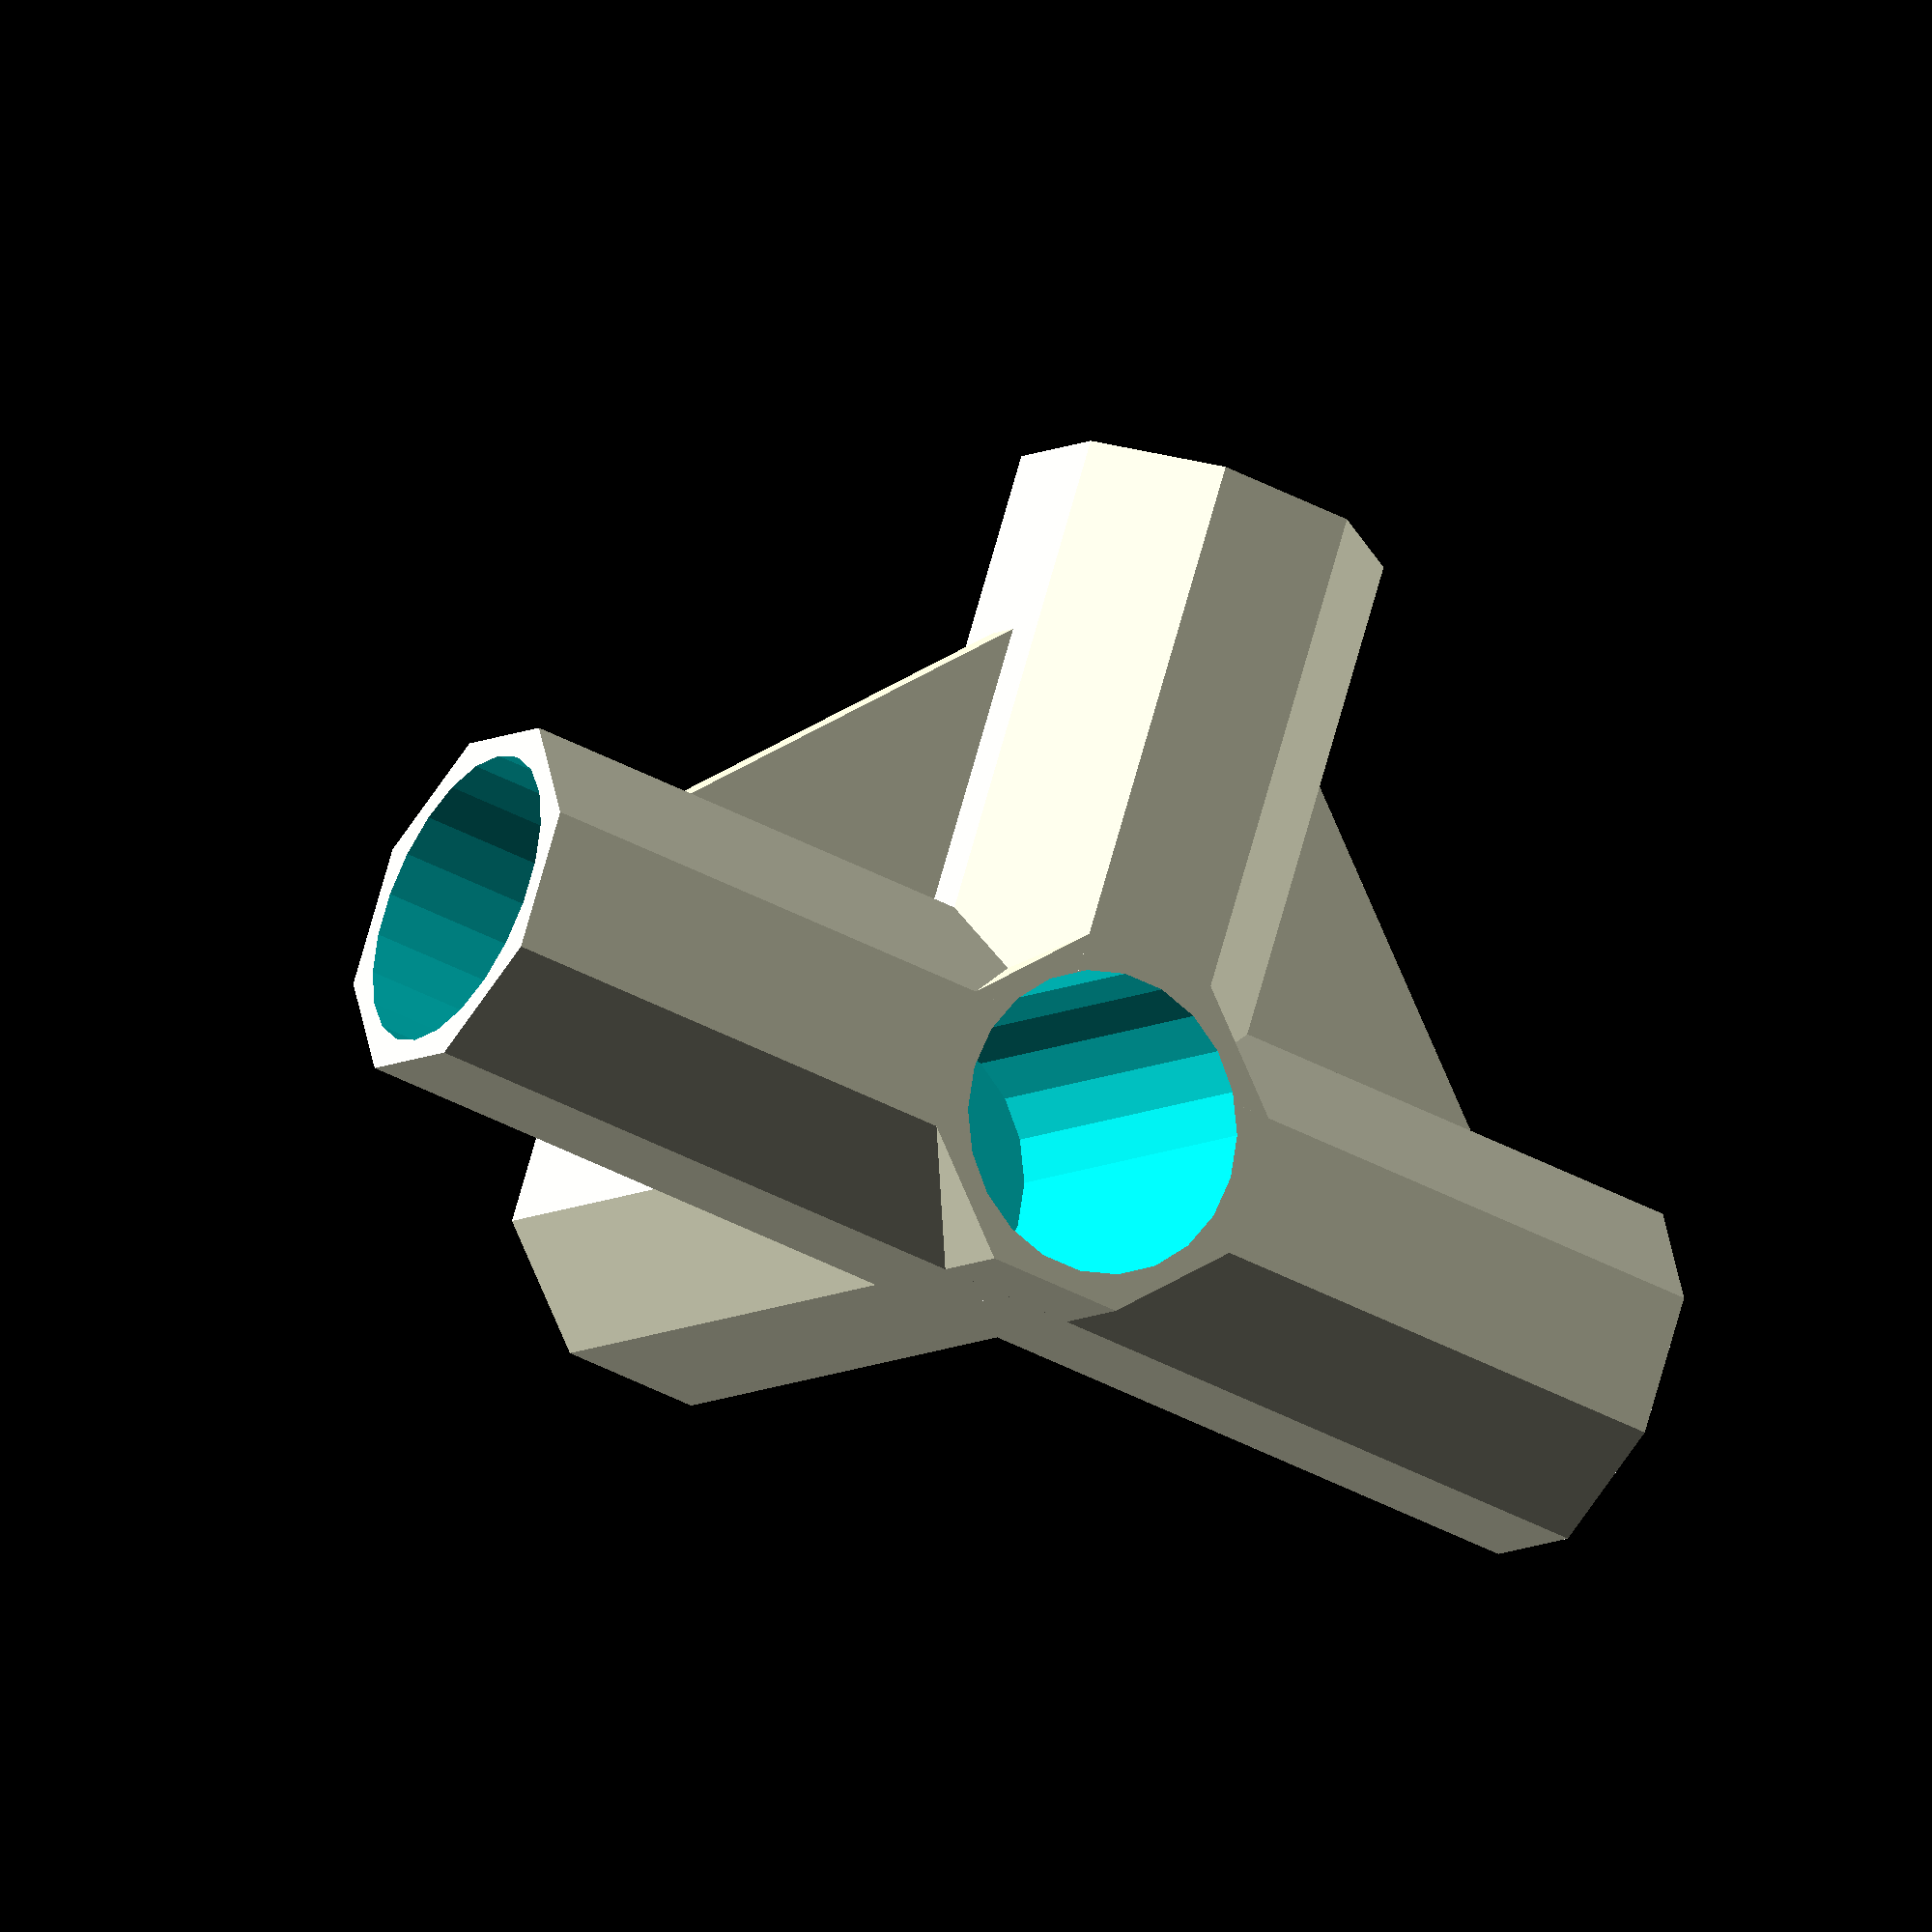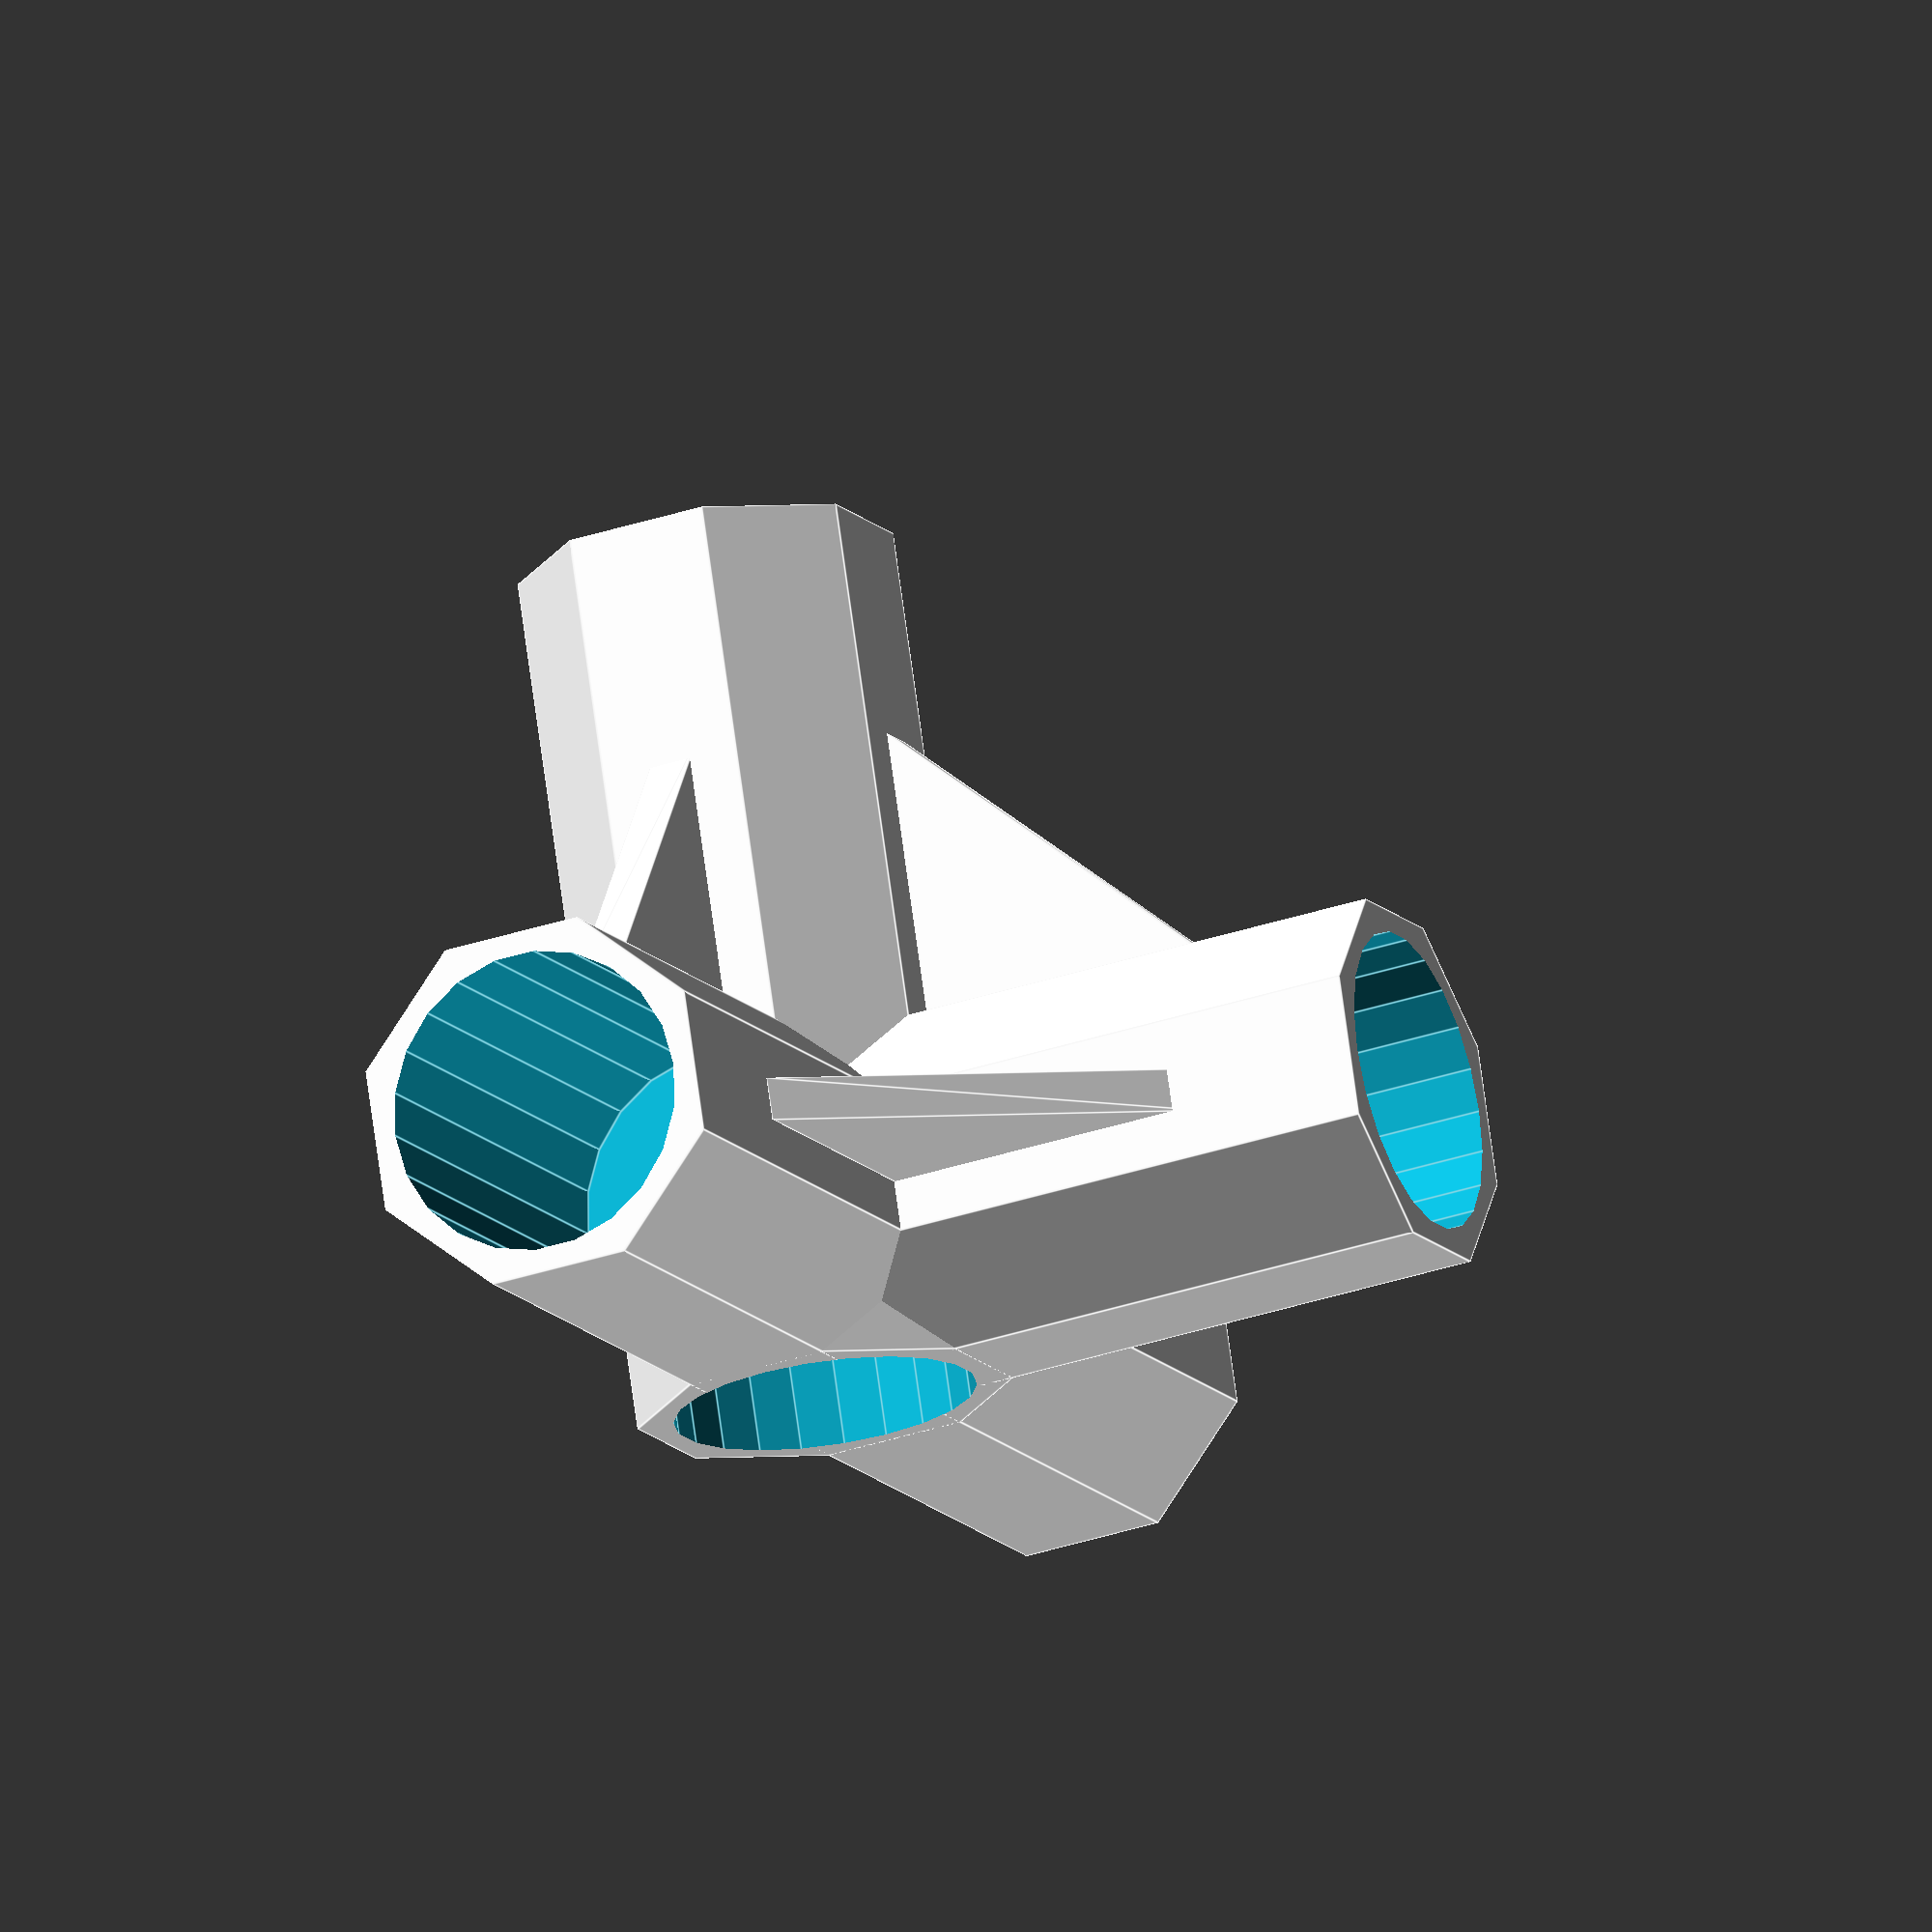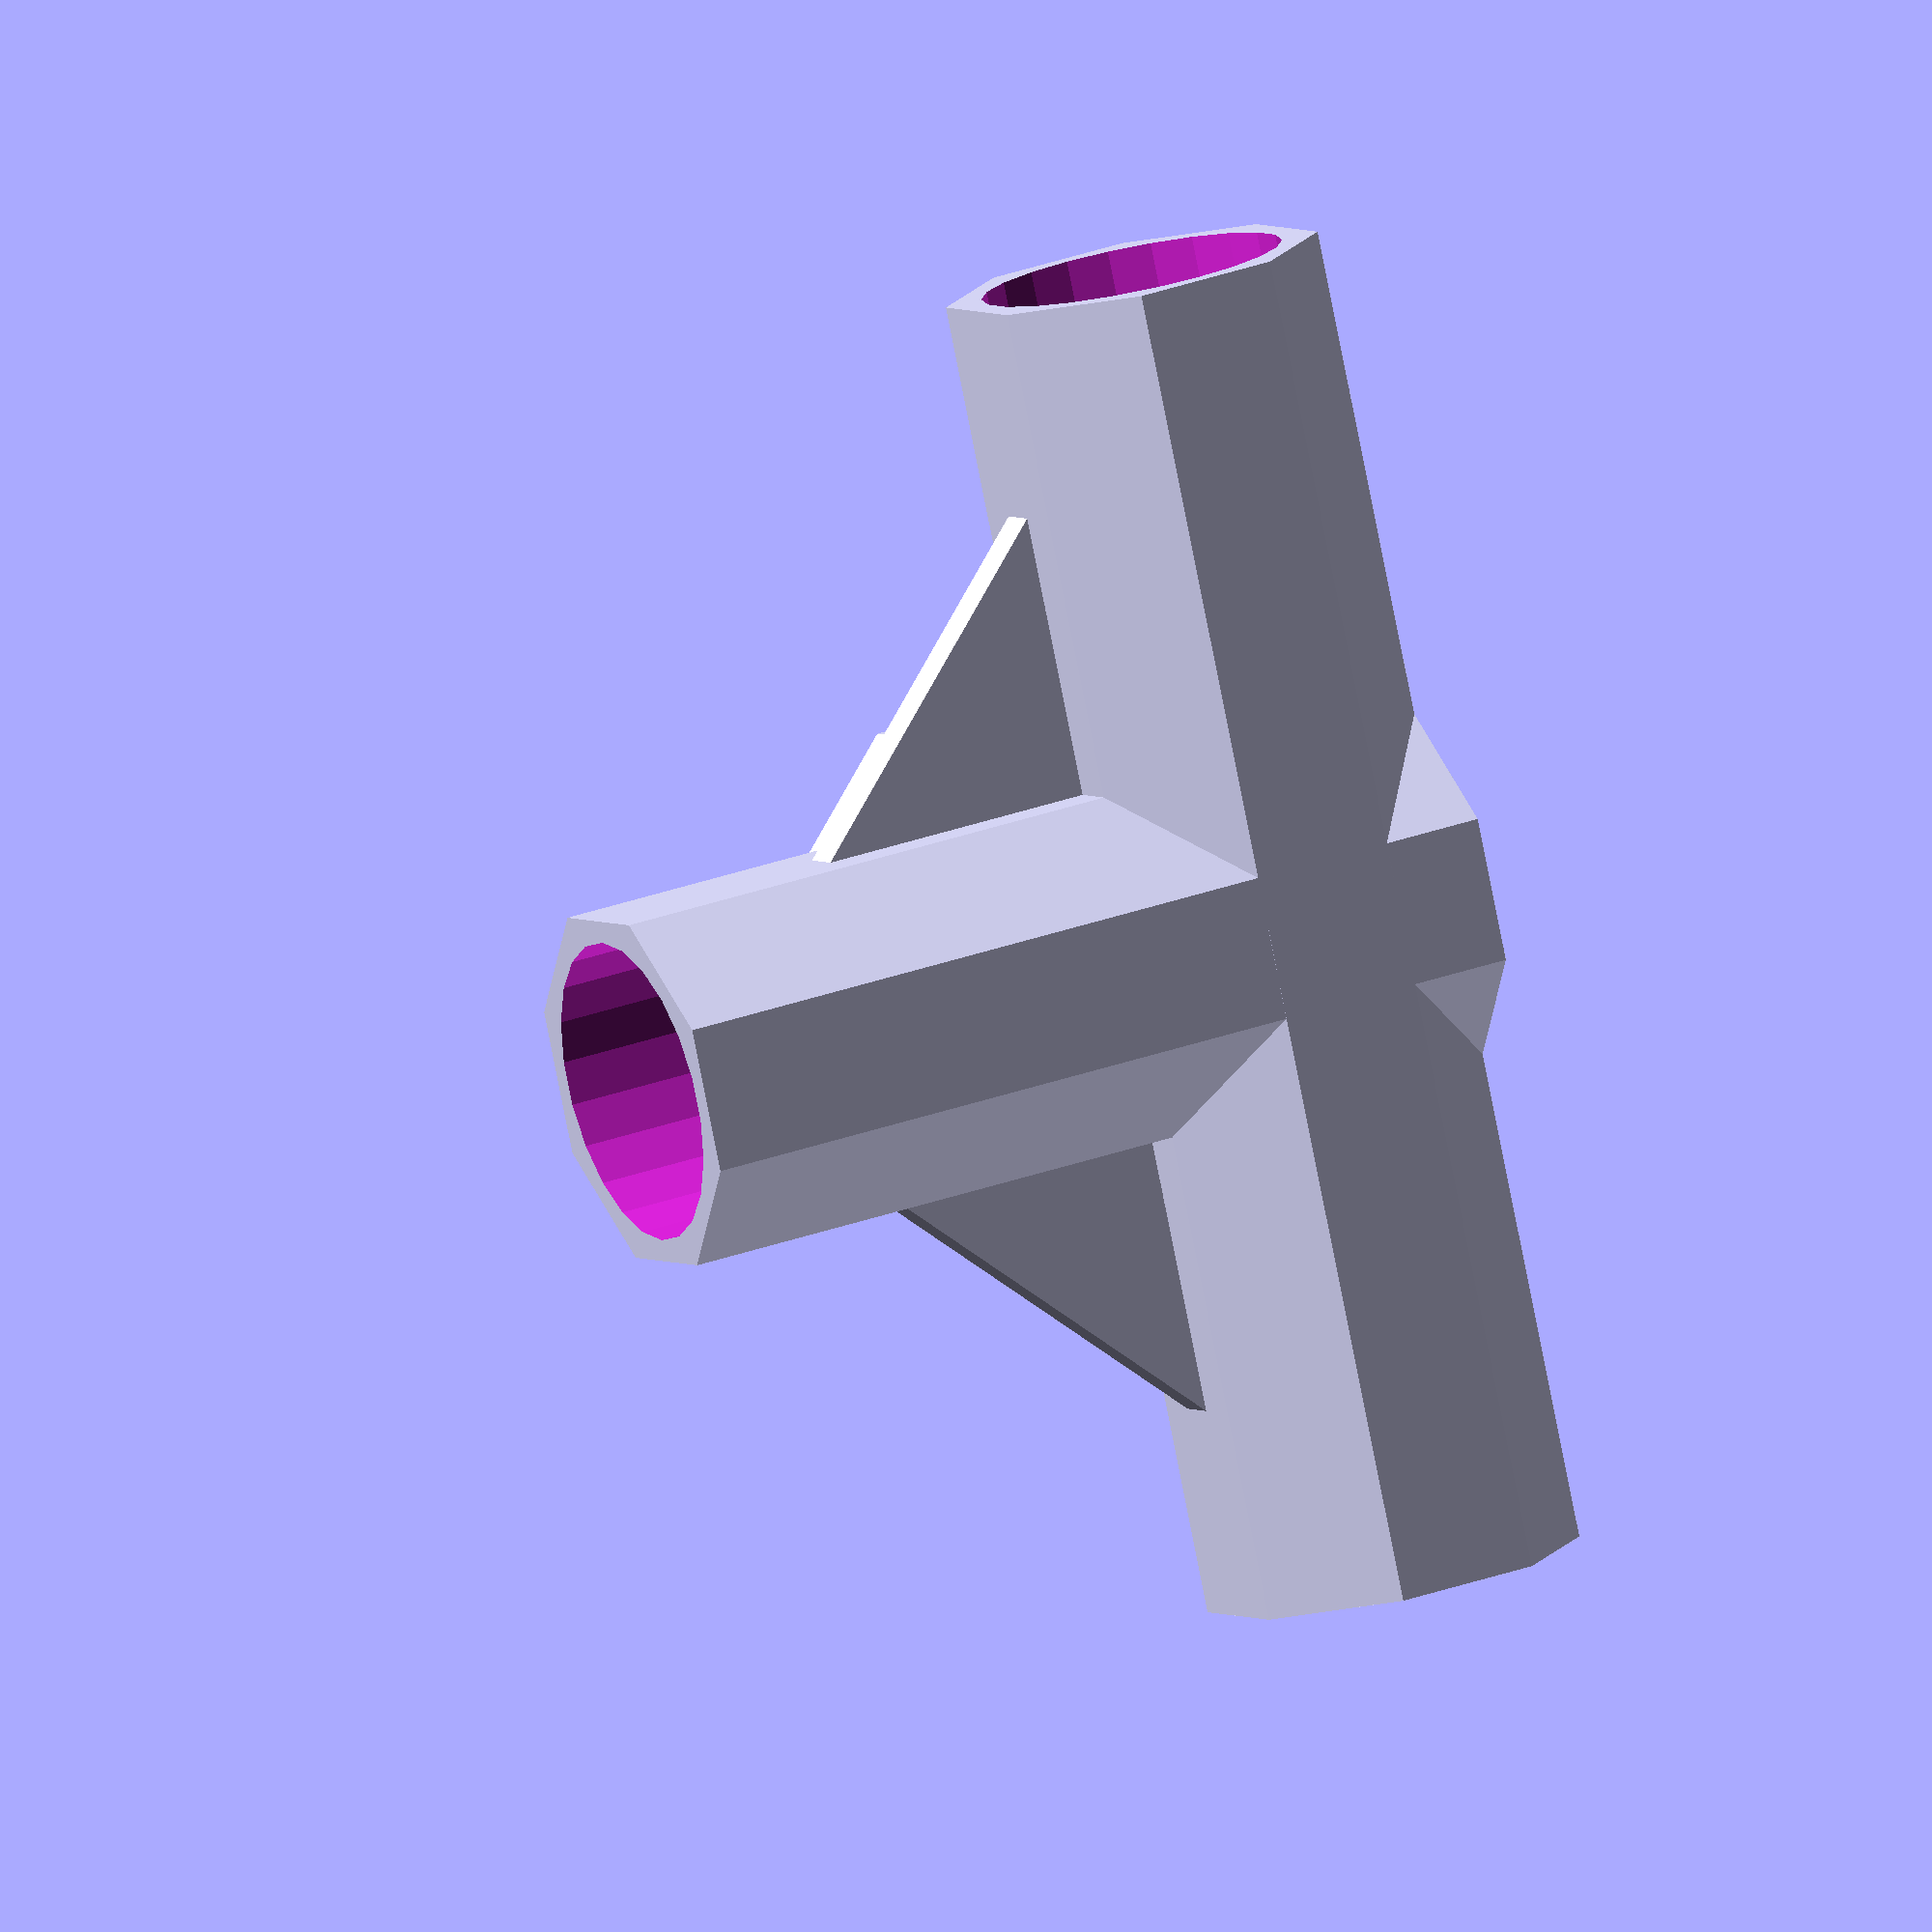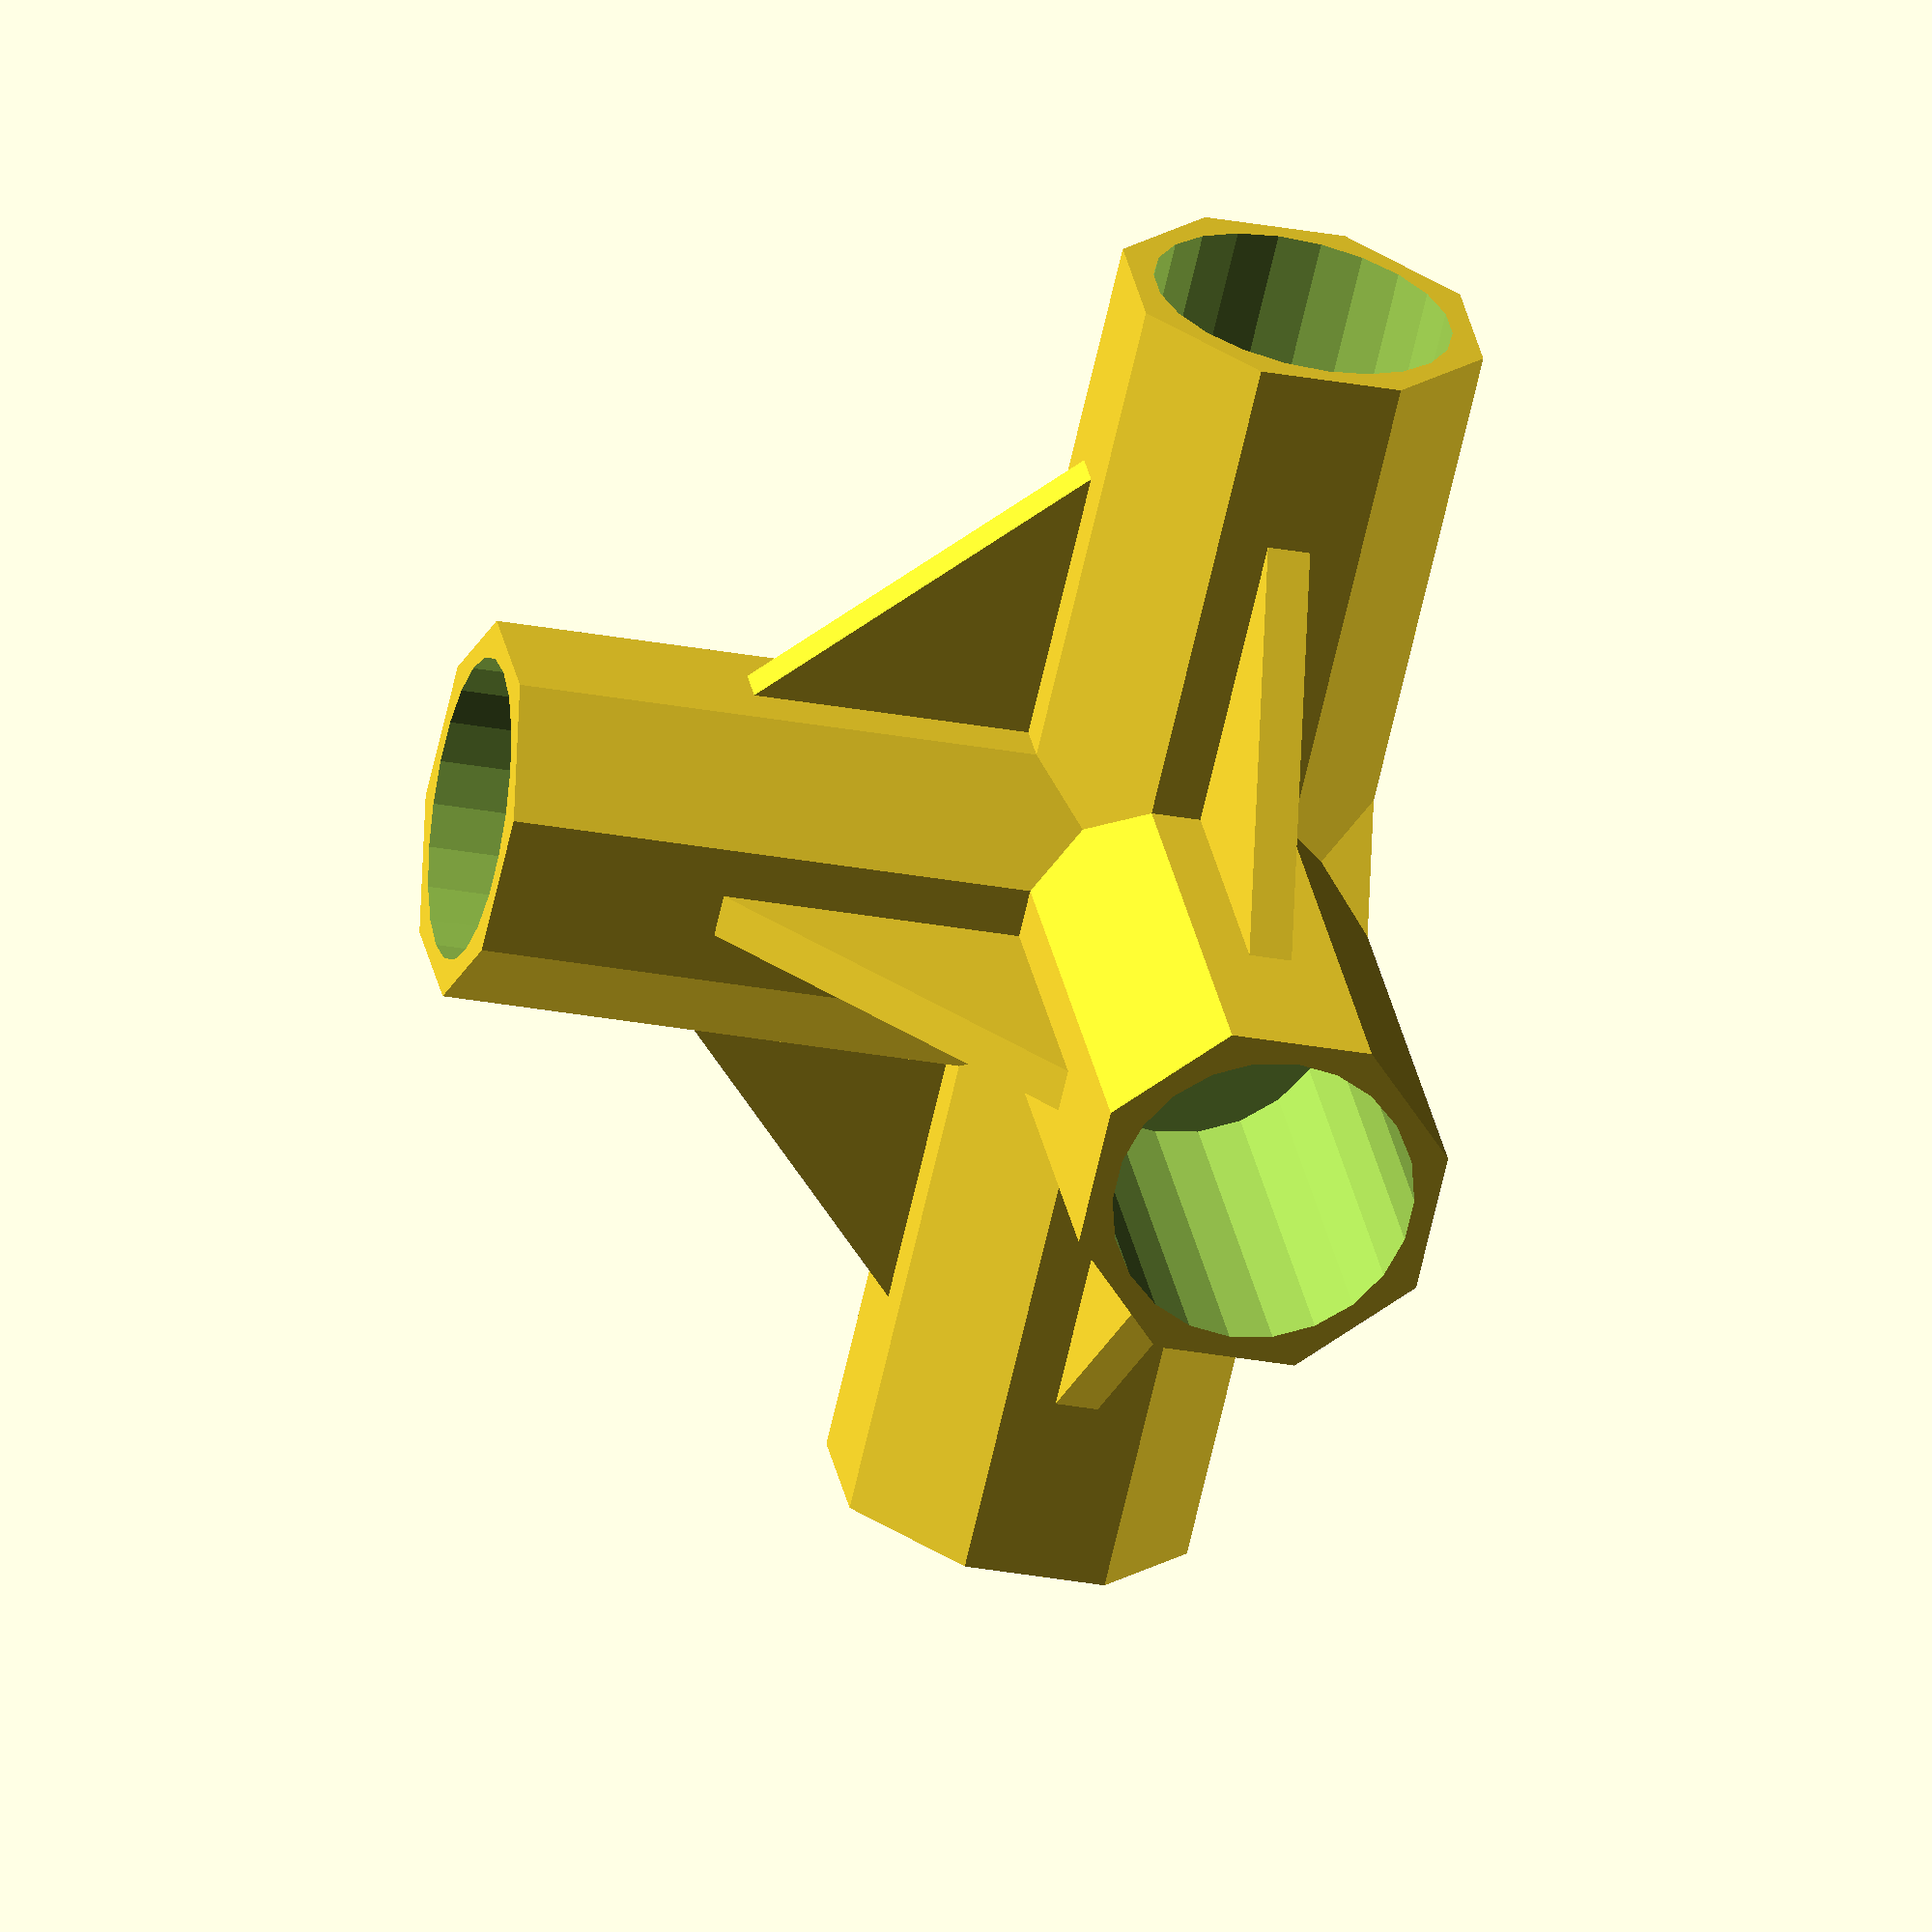
<openscad>
id = 14;
fn = 8;
od = (id+2)/cos(180/fn);

module tri(pos) {
    b = 15;
    h = 15;
    w = 2;
    translate(pos)
    linear_extrude(height = w, center = true, convexity = 10, twist = 0)
    polygon(points=[[0,0],[h,0],[0,b]], paths=[[0,1,2]]);
}

module body () {
    union() {
        translate([0,0,-id/2])
        rotate([0,0,180/fn])
        cylinder(h = 38-id/2, d = od, $fn=fn);

        rotate([90,0,0])
        translate([0,-id/2,-id/2-1])
        rotate([0,0,180/fn])
        cylinder(h = 40.5, d = od, $fn=fn);

        rotate([0,90,0])
        translate([id/2,0,0])
        rotate([0,0,180/fn])
        cylinder(h = 37.7-id/2, d = od, $fn=fn);
        
        rotate(a=[90,0,0])
        tri([7,1,0]);
        
        rotate(a=[0,0,270])
        tri([7,7,-id/2]);
        
        rotate(a=[90,00,-90])
        tri([7,1,0]);
    }
}

module hole () {
    b = 2;
    union() {
        translate([0,0,38-13-22.25])
        cylinder(h = 22.25+b, d = id);

        rotate([90,0,0])
        translate([0,-id/2,-id/2-b])
        cylinder(h = 19.3+b, d = id);

        rotate([90,0,0])
        translate([0,-id/2,-id/2+(40.5-20.2)])
        cylinder(h = 20.2+b, d = id);

        rotate([0,90,0])
        translate([id/2,0,-id/2+(37.7-22.2)])
        cylinder(h = 22.2+b, d = id);
        
        rotate([0,-90,0])
        translate([-id/2,0,-id/2+(37.7-22.2)])
        cylinder(h = 22.2+b, d = id);
        
    }
}

module corner() {
    difference() {
        body();
        hole();
    }
}

module center() {
    difference() {
        union() {
            body();
            
            rotate([0,-90,0])
            translate([-id/2,0,0])
            rotate([0,0,180/fn])
            cylinder(h = 37.7-id/2, d = od, $fn=fn);
            
            rotate(a=[90,0,180])
            tri([7,1,0]);
            
            rotate(a=[0,0,180])
            tri([7,7,-id/2]);
        }
        hole();
    }
}

center();
</openscad>
<views>
elev=105.8 azim=150.2 roll=344.3 proj=o view=wireframe
elev=213.3 azim=341.2 roll=245.2 proj=o view=edges
elev=176.7 azim=102.4 roll=25.0 proj=o view=solid
elev=153.5 azim=282.9 roll=189.2 proj=o view=wireframe
</views>
